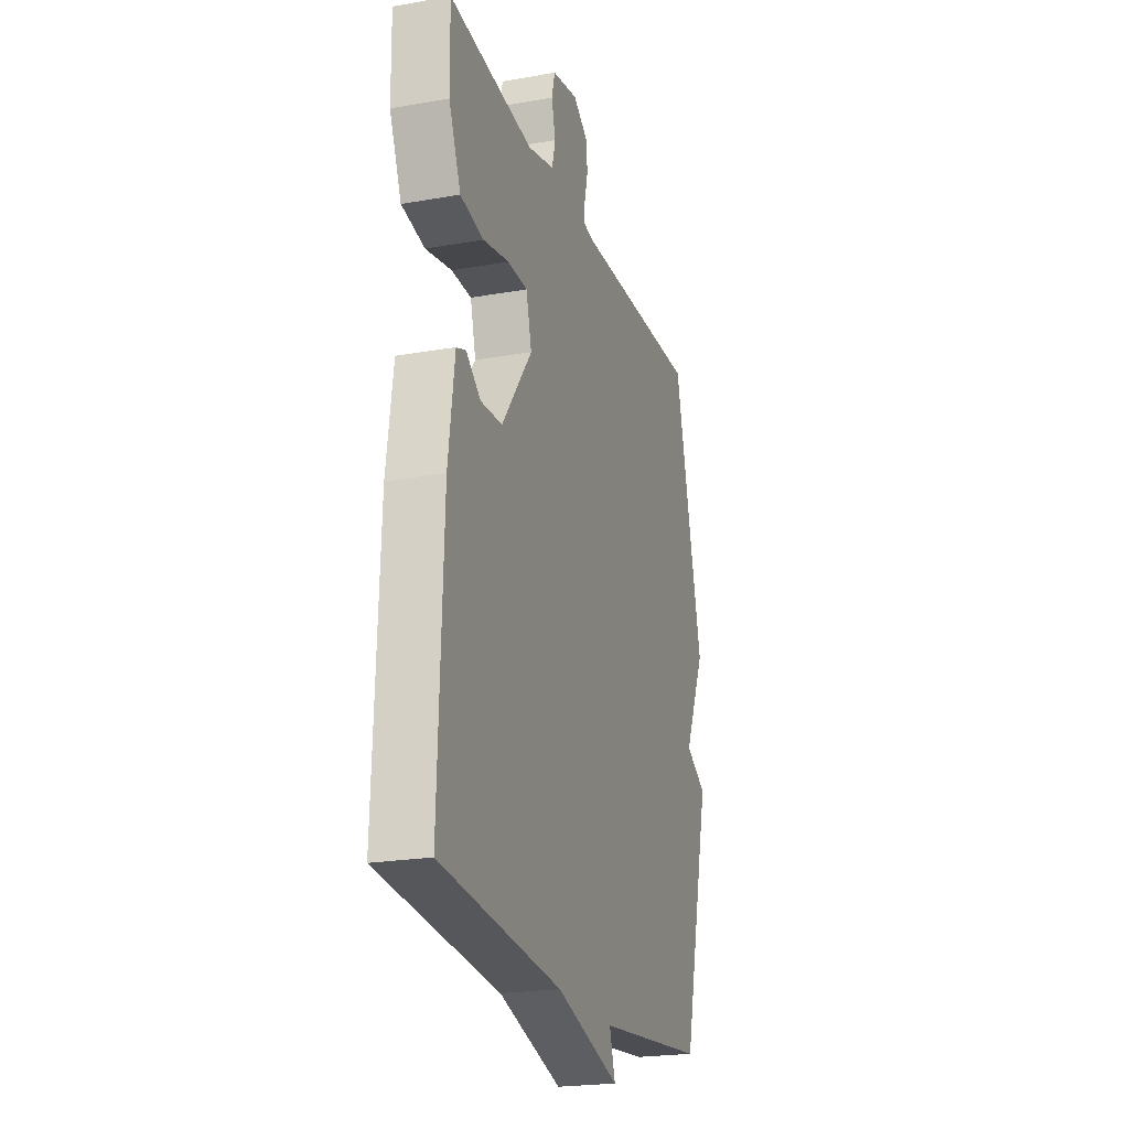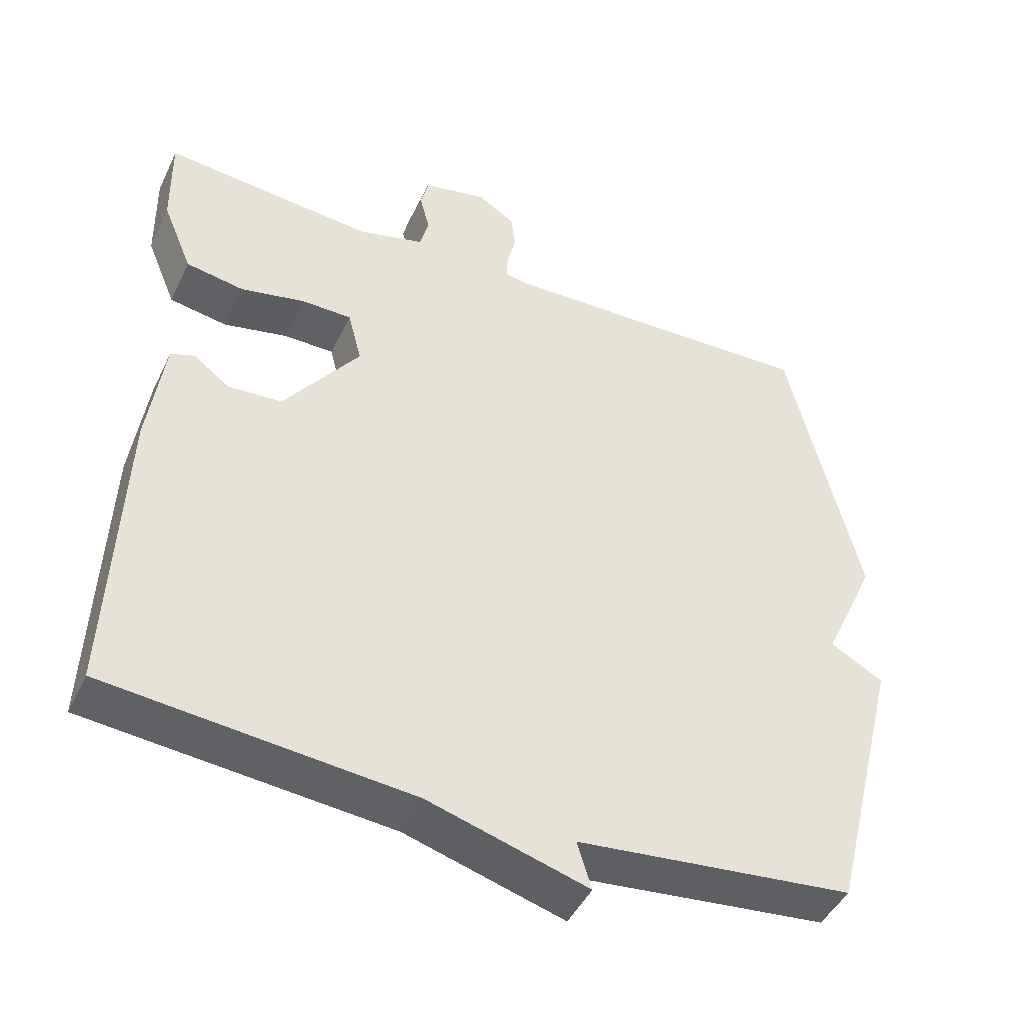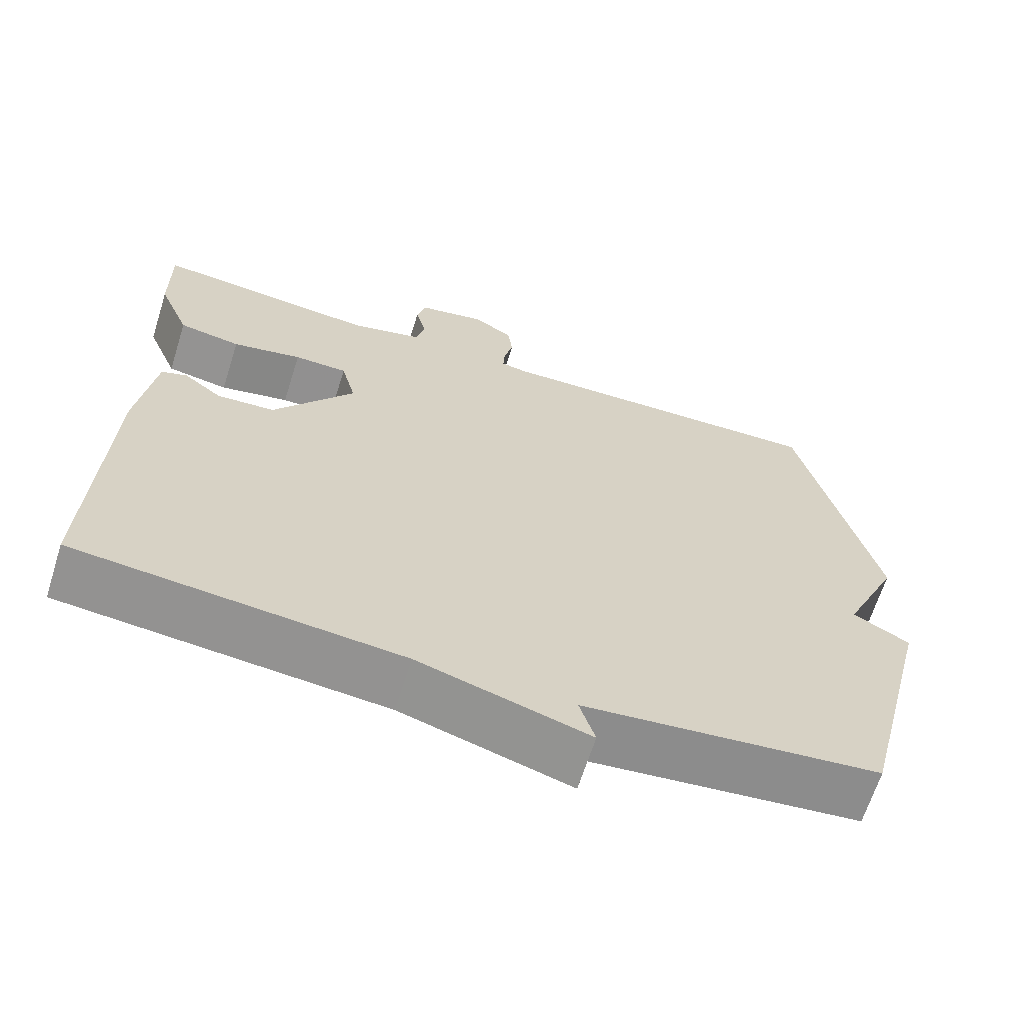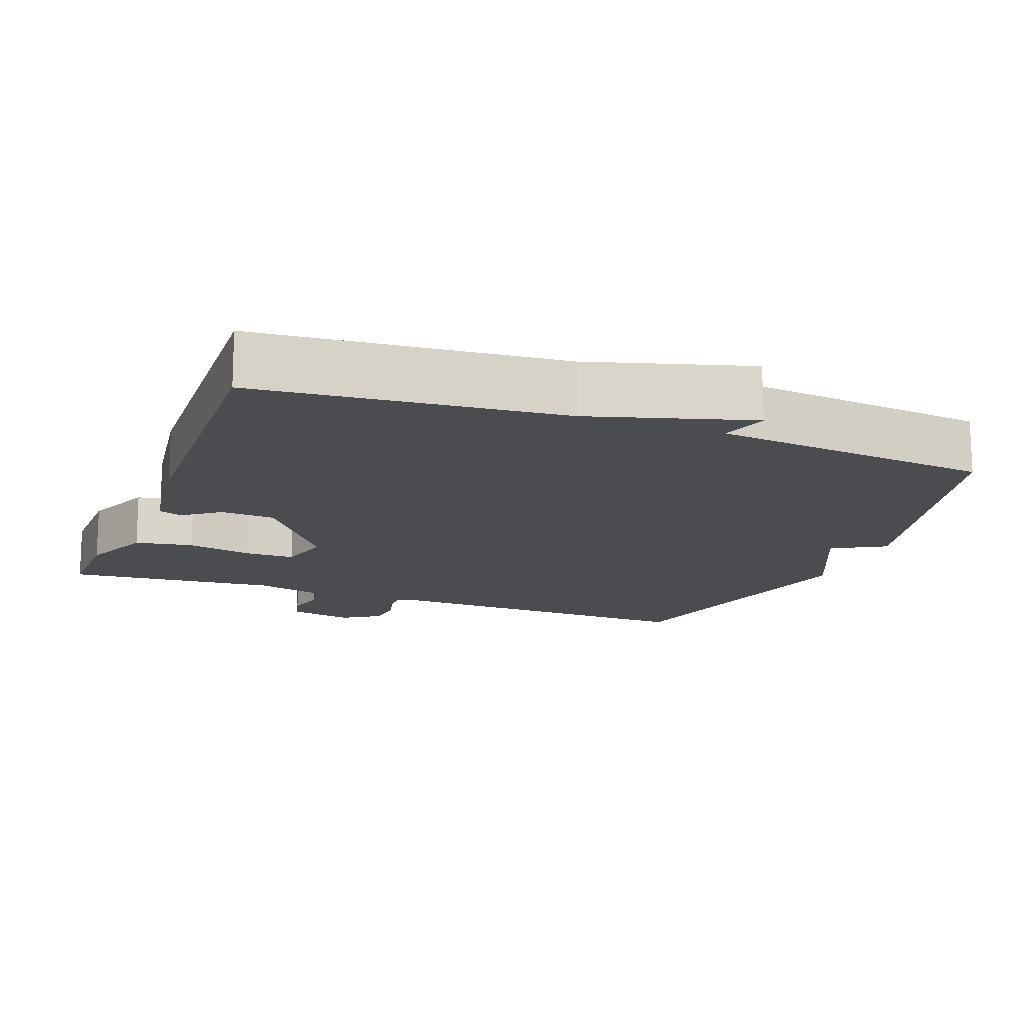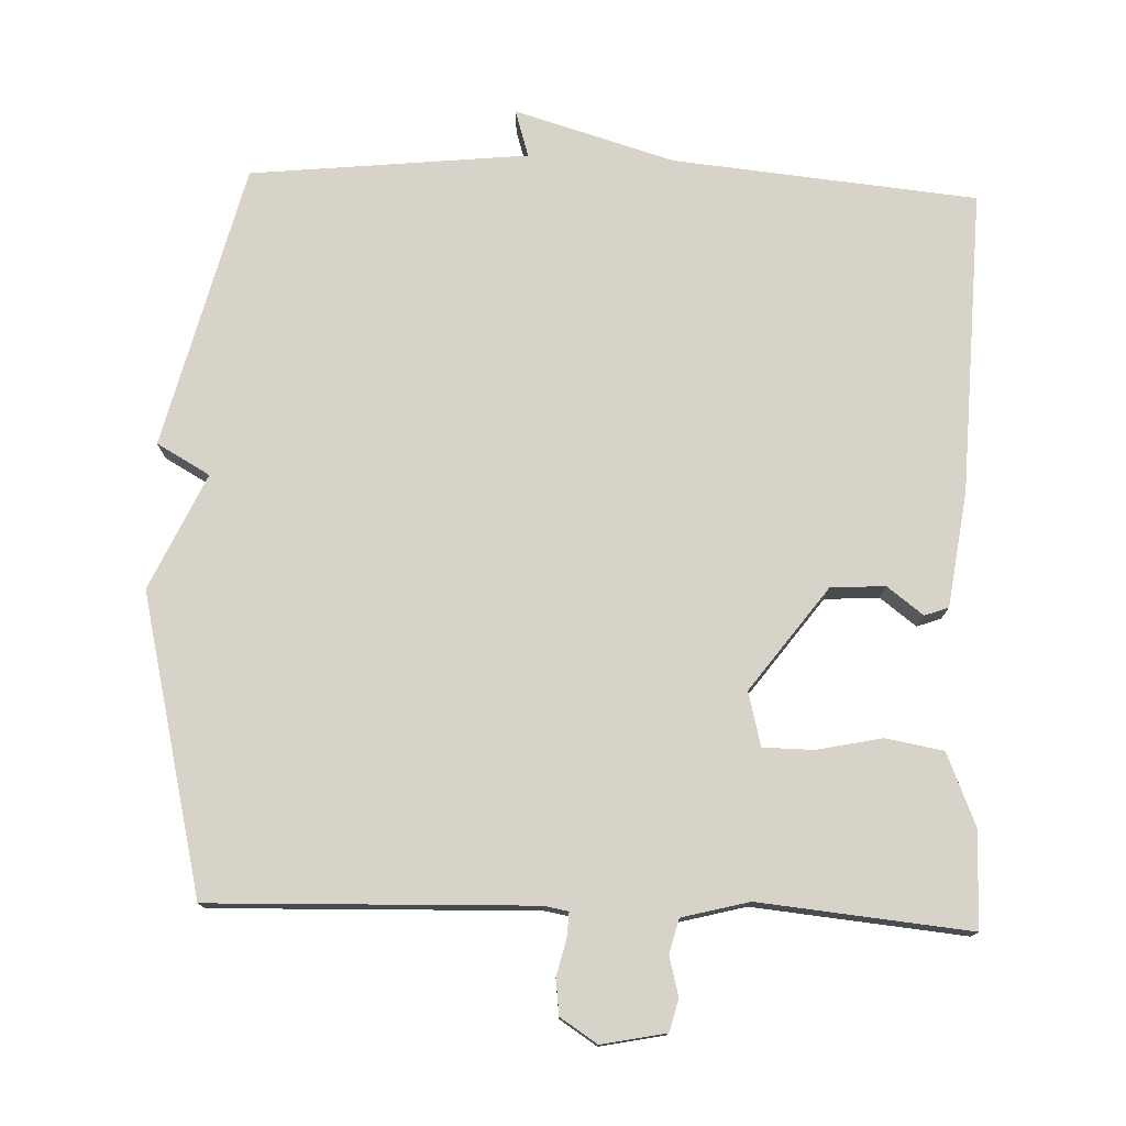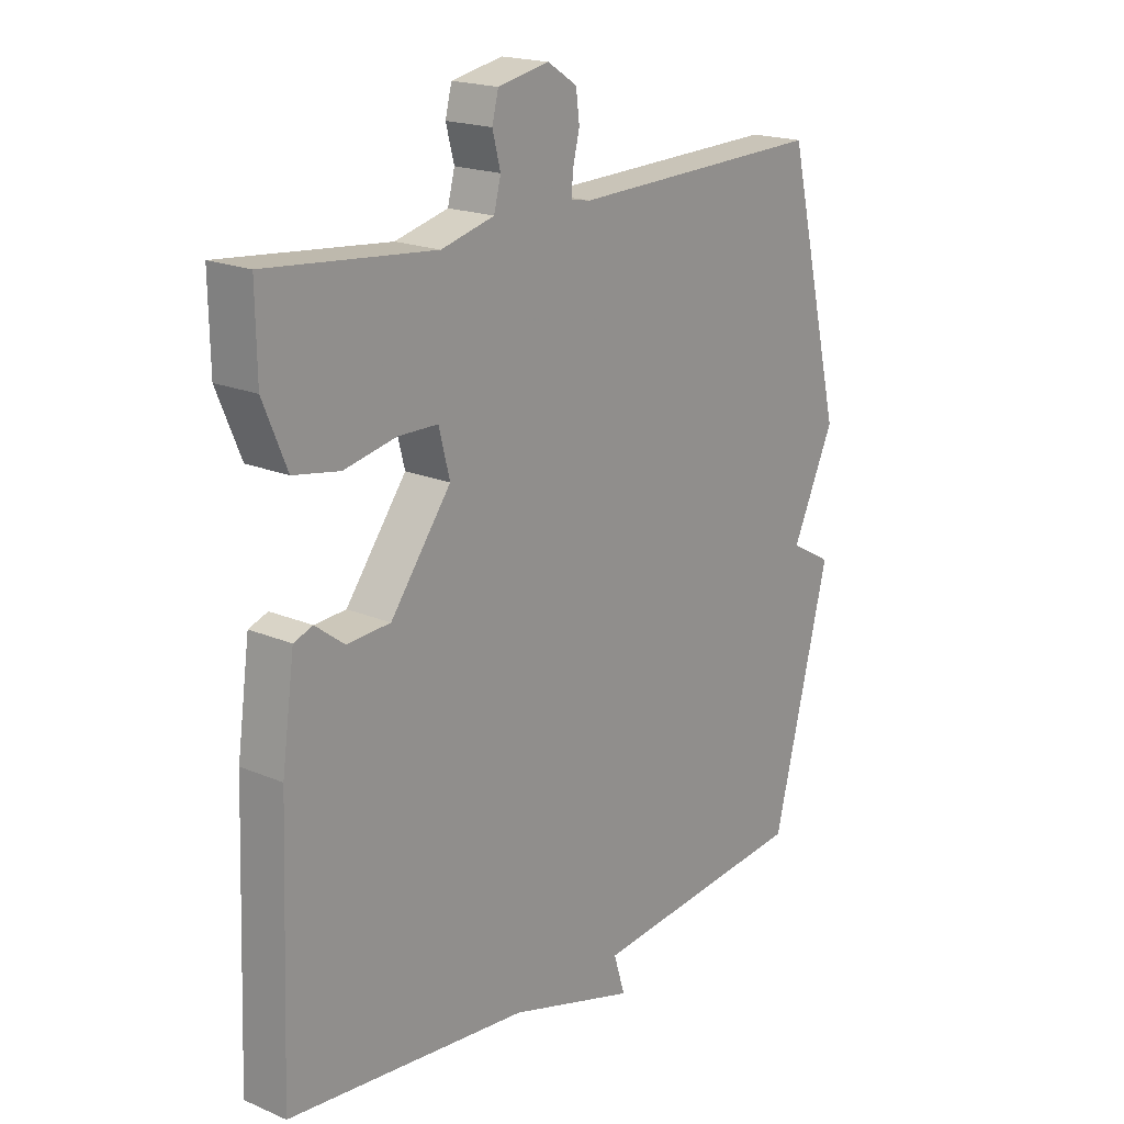
<metadata>
{"format":"obj","ext":"obj","renderer":"f3d","projection":"perspective","resolution":1024,"background":"white","views":[{"elev":-22.1,"azim":107.1,"up":"+Z"},{"elev":-45.3,"azim":155.5,"up":"+Z"},{"elev":-65.6,"azim":162.5,"up":"+Z"},{"elev":-15.1,"azim":159.2,"up":"+Y"},{"elev":76.6,"azim":2.1,"up":"+Y"},{"elev":19.0,"azim":129.0,"up":"+Z"}]}
</metadata>
<code>
v 0.5 0.07 0.5
v 0.498 0.07 0.367
v 0.457 0.07 0.268
v 0.377 0.07 0.254
v 0.287 0.07 0.273
v 0.218 0.07 0.272
v 0.199 0.07 0.198
v 0.304 0.07 0.056
v 0.379 0.07 0.051
v 0.429 0.07 0.089
v 0.462 0.07 0.077
v 0.484 0.07 -0.081
v 0.5 0.07 -0.5
v 0.082 0.07 -0.54
v -0.138 0.07 -0.605
v -0.118 0.07 -0.54
v -0.5 0.07 -0.5
v -0.598 0.07 -0.109
v -0.525 0.07 -0.068
v -0.598 0.07 0.091
v -0.5 0.07 0.5
v -0.058 0.07 0.487
v -0.024 0.07 0.493
v -0.026 0.07 0.528
v -0.038 0.07 0.577
v -0.032 0.07 0.626
v 0.019 0.07 0.659
v 0.108 0.07 0.641
v 0.119 0.07 0.597
v 0.105 0.07 0.543
v 0.117 0.07 0.496
v 0.209 0.07 0.472
v 0.5 0 0.5
v 0.498 0 0.367
v 0.457 0 0.268
v 0.377 0 0.254
v 0.287 0 0.273
v 0.218 0 0.272
v 0.199 0 0.198
v 0.304 0 0.056
v 0.379 0 0.051
v 0.429 0 0.089
v 0.462 0 0.077
v 0.484 0 -0.081
v 0.5 0 -0.5
v 0.082 0 -0.54
v -0.138 0 -0.605
v -0.118 0 -0.54
v -0.5 0 -0.5
v -0.598 0 -0.109
v -0.525 0 -0.068
v -0.598 0 0.091
v -0.5 0 0.5
v -0.058 0 0.487
v -0.024 0 0.493
v -0.026 0 0.528
v -0.038 0 0.577
v -0.032 0 0.626
v 0.019 0 0.659
v 0.108 0 0.641
v 0.119 0 0.597
v 0.105 0 0.543
v 0.117 0 0.496
v 0.209 0 0.472
f 28 29 30
f 27 28 30
f 26 27 30
f 25 26 30
f 24 25 30
f 23 24 30 31
f 22 23 31 32
f 21 22 32
f 20 21 32
f 19 20 32
f 16 17 18 19
f 14 15 16
f 13 14 16
f 12 13 16
f 11 12 16
f 10 11 16
f 9 10 16
f 8 9 16 19
f 7 8 19
f 6 7 19 32
f 3 4 5
f 2 3 5
f 1 2 5
f 32 1 5
f 5 6 32
f 62 61 60
f 62 60 59
f 62 59 58
f 62 58 57
f 62 57 56
f 63 62 56 55
f 64 63 55 54
f 64 54 53
f 64 53 52
f 64 52 51
f 51 50 49 48
f 48 47 46
f 48 46 45
f 48 45 44
f 48 44 43
f 48 43 42
f 48 42 41
f 51 48 41 40
f 51 40 39
f 64 51 39 38
f 37 36 35
f 37 35 34
f 37 34 33
f 37 33 64
f 64 38 37
f 1 33 34 2
f 2 34 35 3
f 3 35 36 4
f 4 36 37 5
f 5 37 38 6
f 6 38 39 7
f 7 39 40 8
f 8 40 41 9
f 9 41 42 10
f 10 42 43 11
f 11 43 44 12
f 12 44 45 13
f 13 45 46 14
f 14 46 47 15
f 15 47 48 16
f 16 48 49 17
f 17 49 50 18
f 18 50 51 19
f 19 51 52 20
f 20 52 53 21
f 21 53 54 22
f 22 54 55 23
f 23 55 56 24
f 24 56 57 25
f 25 57 58 26
f 26 58 59 27
f 27 59 60 28
f 28 60 61 29
f 29 61 62 30
f 30 62 63 31
f 31 63 64 32
f 32 64 33 1

</code>
